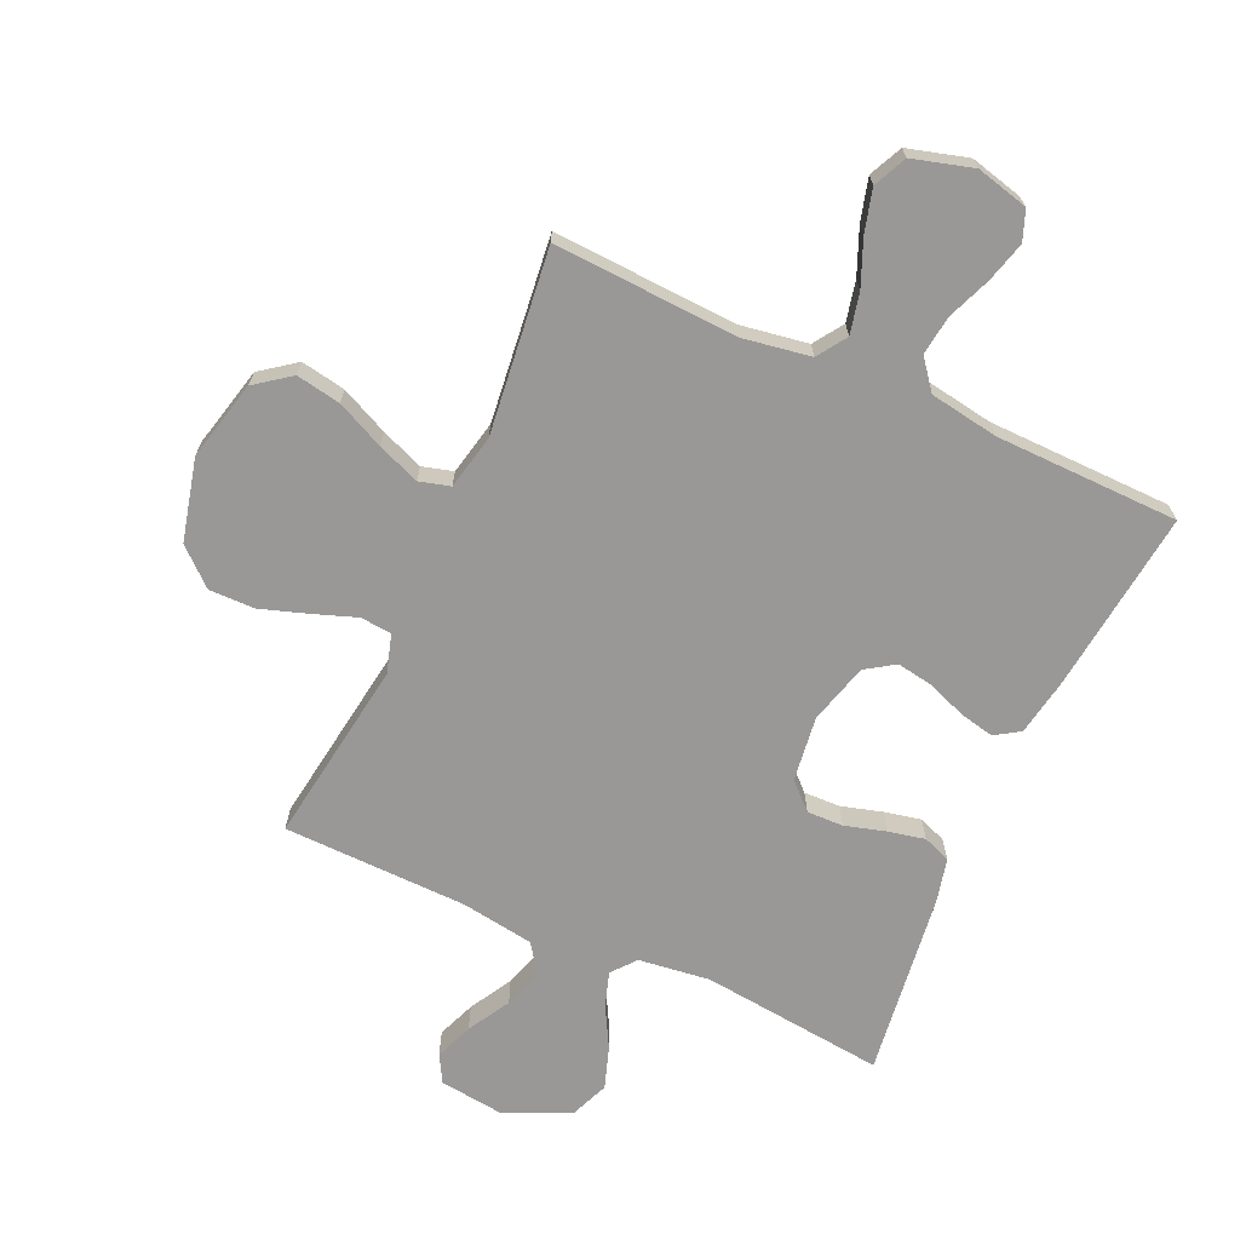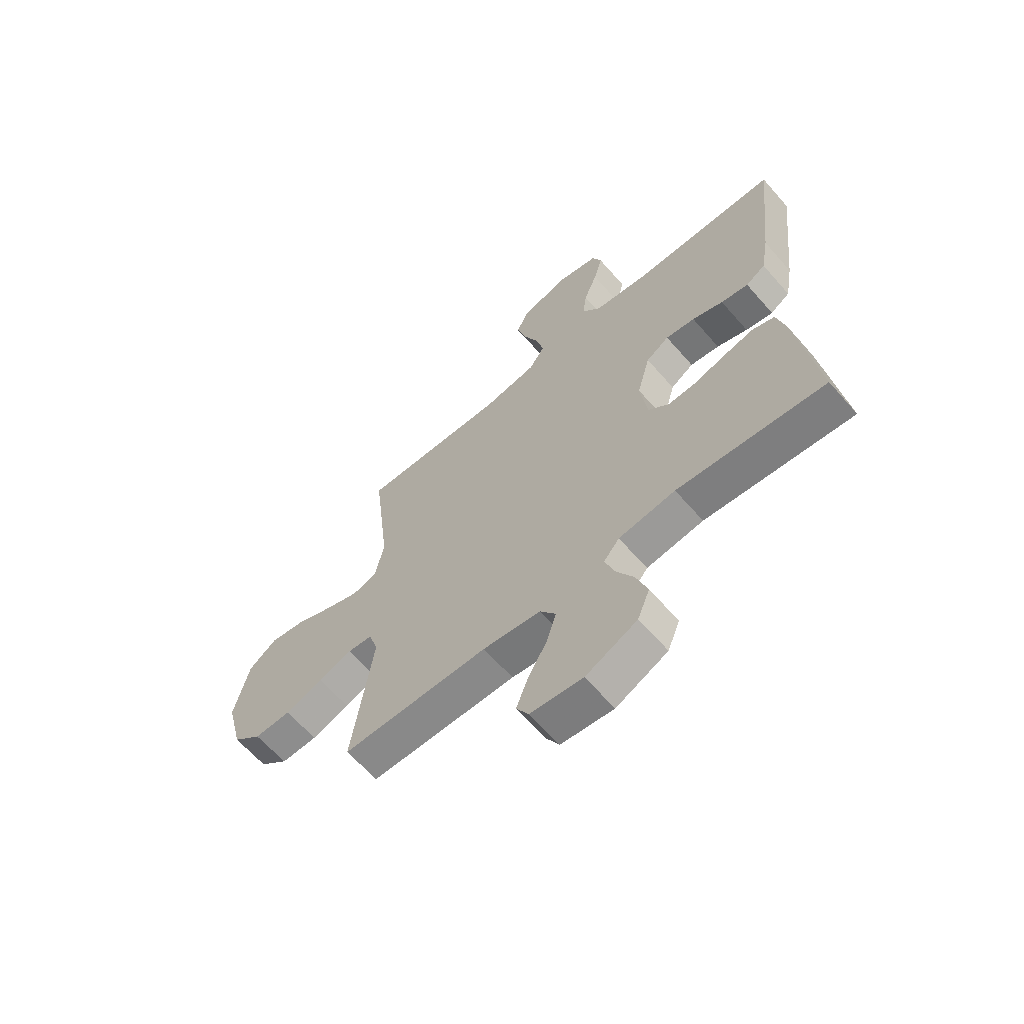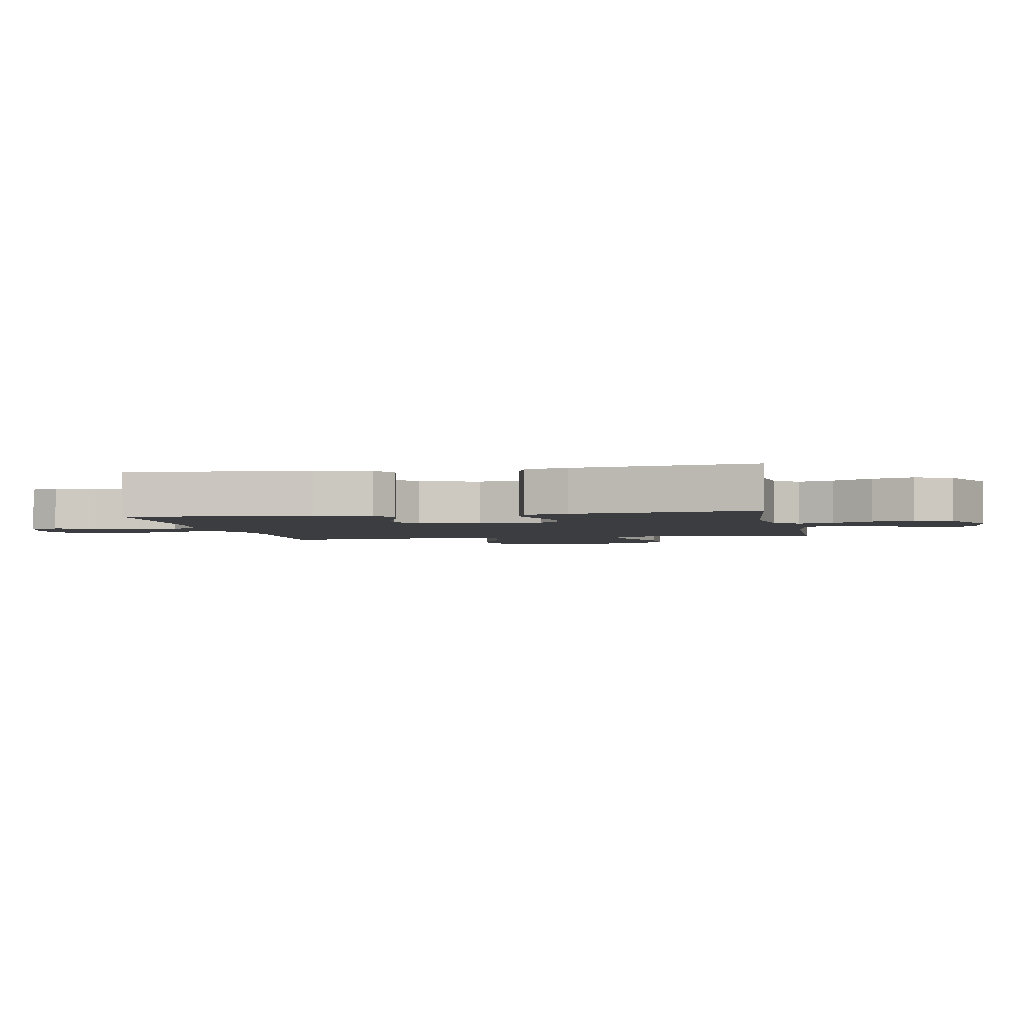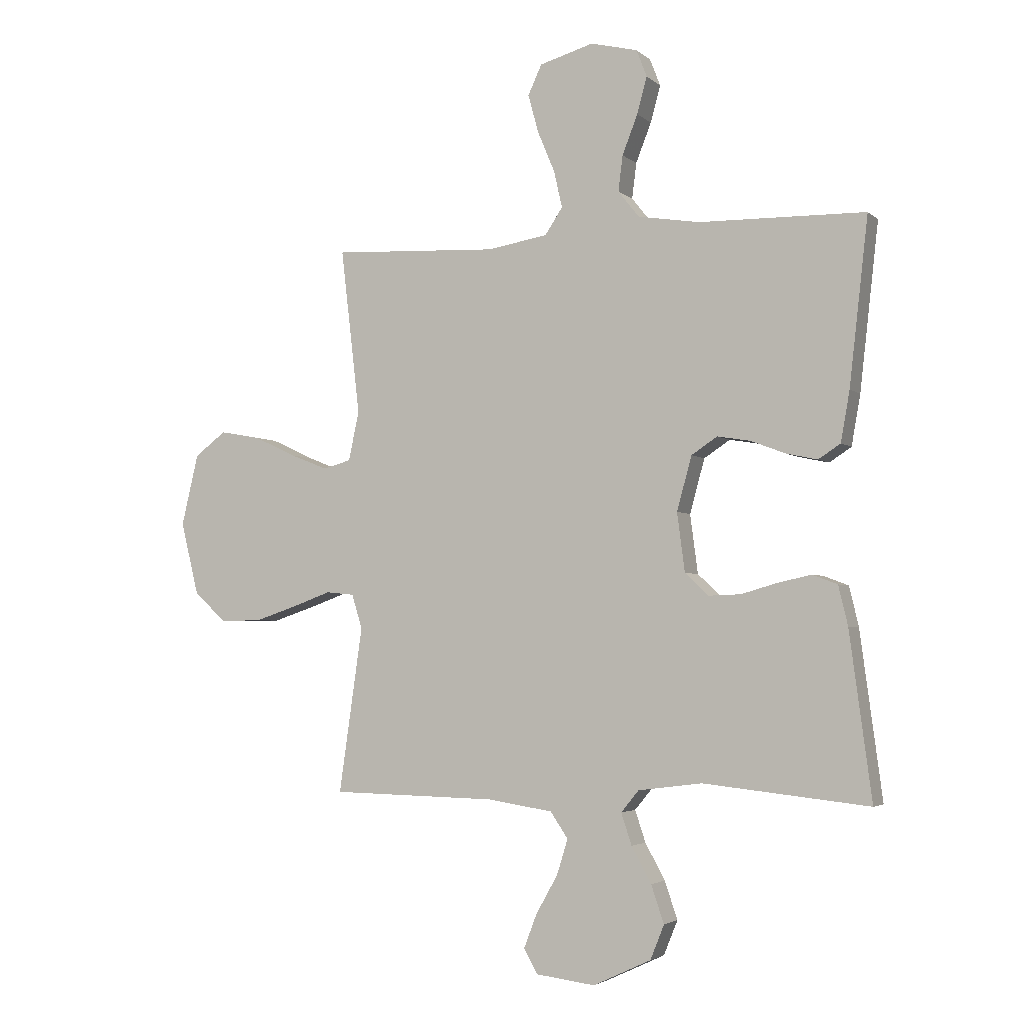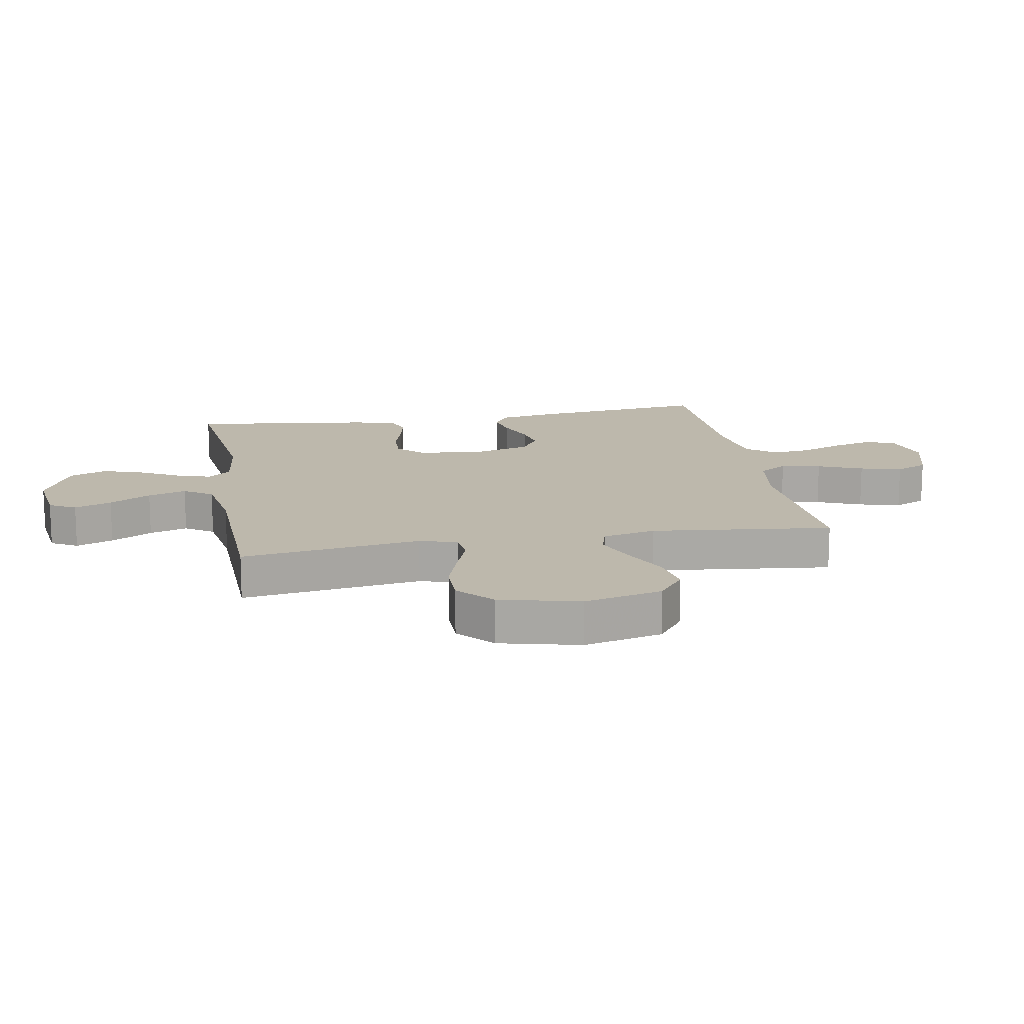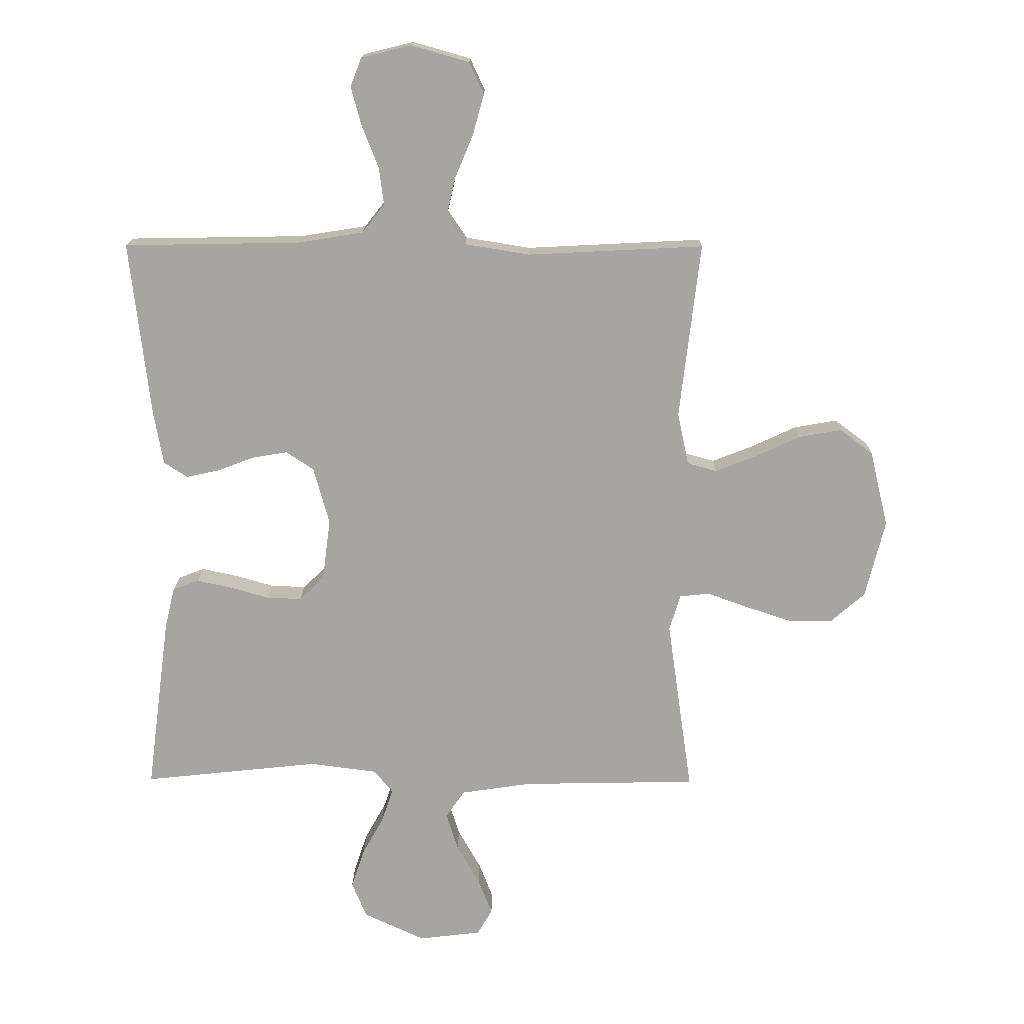
<metadata>
{"format":"obj","ext":"obj","renderer":"f3d","projection":"perspective","resolution":1024,"background":"white","views":[{"elev":-68.7,"azim":-24.4,"up":"+Y"},{"elev":-64.0,"azim":41.2,"up":"+Z"},{"elev":-2.8,"azim":101.0,"up":"+Y"},{"elev":-3.4,"azim":23.4,"up":"+Z"},{"elev":14.9,"azim":-100.3,"up":"+Y"},{"elev":16.2,"azim":-179.3,"up":"+Z"}]}
</metadata>
<code>
v -0.5 0.07 0.5
v -0.2 0.07 0.485
v -0.09 0.07 0.503
v -0.058 0.07 0.551
v -0.073 0.07 0.617
v -0.104 0.07 0.691
v -0.123 0.07 0.76
v -0.098 0.07 0.814
v 0 0.07 0.842
v 0.085 0.07 0.821
v 0.104 0.07 0.772
v 0.086 0.07 0.706
v 0.058 0.07 0.635
v 0.05 0.07 0.571
v 0.088 0.07 0.523
v 0.2 0.07 0.505
v 0.5 0.07 0.5
v 0.466 0.07 0.2
v 0.45 0.07 0.109
v 0.41 0.07 0.083
v 0.354 0.07 0.095
v 0.291 0.07 0.119
v 0.231 0.07 0.129
v 0.184 0.07 0.098
v 0.157 0.07 0
v 0.171 0.07 -0.106
v 0.213 0.07 -0.146
v 0.272 0.07 -0.144
v 0.338 0.07 -0.125
v 0.398 0.07 -0.112
v 0.443 0.07 -0.129
v 0.46 0.07 -0.2
v 0.5 0.07 -0.5
v 0.2 0.07 -0.468
v 0.084 0.07 -0.483
v 0.052 0.07 -0.522
v 0.071 0.07 -0.579
v 0.107 0.07 -0.644
v 0.13 0.07 -0.712
v 0.105 0.07 -0.774
v 0 0.07 -0.823
v -0.107 0.07 -0.81
v -0.132 0.07 -0.766
v -0.108 0.07 -0.704
v -0.069 0.07 -0.635
v -0.049 0.07 -0.571
v -0.081 0.07 -0.524
v -0.2 0.07 -0.506
v -0.5 0.07 -0.5
v -0.457 0.07 -0.2
v -0.476 0.07 -0.138
v -0.527 0.07 -0.133
v -0.596 0.07 -0.158
v -0.674 0.07 -0.184
v -0.749 0.07 -0.185
v -0.808 0.07 -0.133
v -0.841 0.07 0
v -0.81 0.07 0.13
v -0.753 0.07 0.173
v -0.68 0.07 0.16
v -0.603 0.07 0.124
v -0.534 0.07 0.097
v -0.484 0.07 0.111
v -0.465 0.07 0.2
v -0.5 0 0.5
v -0.2 0 0.485
v -0.09 0 0.503
v -0.058 0 0.551
v -0.073 0 0.617
v -0.104 0 0.691
v -0.123 0 0.76
v -0.098 0 0.814
v 0 0 0.842
v 0.085 0 0.821
v 0.104 0 0.772
v 0.086 0 0.706
v 0.058 0 0.635
v 0.05 0 0.571
v 0.088 0 0.523
v 0.2 0 0.505
v 0.5 0 0.5
v 0.466 0 0.2
v 0.45 0 0.109
v 0.41 0 0.083
v 0.354 0 0.095
v 0.291 0 0.119
v 0.231 0 0.129
v 0.184 0 0.098
v 0.157 0 0
v 0.171 0 -0.106
v 0.213 0 -0.146
v 0.272 0 -0.144
v 0.338 0 -0.125
v 0.398 0 -0.112
v 0.443 0 -0.129
v 0.46 0 -0.2
v 0.5 0 -0.5
v 0.2 0 -0.468
v 0.084 0 -0.483
v 0.052 0 -0.522
v 0.071 0 -0.579
v 0.107 0 -0.644
v 0.13 0 -0.712
v 0.105 0 -0.774
v 0 0 -0.823
v -0.107 0 -0.81
v -0.132 0 -0.766
v -0.108 0 -0.704
v -0.069 0 -0.635
v -0.049 0 -0.571
v -0.081 0 -0.524
v -0.2 0 -0.506
v -0.5 0 -0.5
v -0.457 0 -0.2
v -0.476 0 -0.138
v -0.527 0 -0.133
v -0.596 0 -0.158
v -0.674 0 -0.184
v -0.749 0 -0.185
v -0.808 0 -0.133
v -0.841 0 0
v -0.81 0 0.13
v -0.753 0 0.173
v -0.68 0 0.16
v -0.603 0 0.124
v -0.534 0 0.097
v -0.484 0 0.111
v -0.465 0 0.2
f 58 59 60 61
f 58 61 62
f 57 58 62
f 56 57 62 63
f 52 53 54 55
f 52 55 56 63
f 48 49 50
f 47 48 50 51
f 42 43 44 45
f 42 45 46
f 41 42 46
f 40 41 46
f 37 38 39 40
f 36 37 40 46
f 35 36 46 47
f 31 32 33 34
f 31 34 35
f 28 29 30 31
f 28 31 35 47
f 19 20 21 22
f 19 22 23
f 16 17 18 19
f 15 16 19 23
f 14 15 23 24
f 10 11 12 13
f 8 9 10 13
f 8 13 14
f 5 6 7 8
f 4 5 8 14
f 3 4 14 24
f 64 1 2
f 51 52 63 64
f 27 28 47
f 26 27 47 51
f 25 26 51 64
f 24 25 64
f 2 3 24 64
f 125 124 123 122
f 126 125 122
f 126 122 121
f 127 126 121 120
f 119 118 117 116
f 127 120 119 116
f 114 113 112
f 115 114 112 111
f 109 108 107 106
f 110 109 106
f 110 106 105
f 110 105 104
f 104 103 102 101
f 110 104 101 100
f 111 110 100 99
f 98 97 96 95
f 99 98 95
f 95 94 93 92
f 111 99 95 92
f 86 85 84 83
f 87 86 83
f 83 82 81 80
f 87 83 80 79
f 88 87 79 78
f 77 76 75 74
f 77 74 73 72
f 78 77 72
f 72 71 70 69
f 78 72 69 68
f 88 78 68 67
f 66 65 128
f 128 127 116 115
f 111 92 91
f 115 111 91 90
f 128 115 90 89
f 128 89 88
f 128 88 67 66
f 1 65 66 2
f 2 66 67 3
f 3 67 68 4
f 4 68 69 5
f 5 69 70 6
f 6 70 71 7
f 7 71 72 8
f 8 72 73 9
f 9 73 74 10
f 10 74 75 11
f 11 75 76 12
f 12 76 77 13
f 13 77 78 14
f 14 78 79 15
f 15 79 80 16
f 16 80 81 17
f 17 81 82 18
f 18 82 83 19
f 19 83 84 20
f 20 84 85 21
f 21 85 86 22
f 22 86 87 23
f 23 87 88 24
f 24 88 89 25
f 25 89 90 26
f 26 90 91 27
f 27 91 92 28
f 28 92 93 29
f 29 93 94 30
f 30 94 95 31
f 31 95 96 32
f 32 96 97 33
f 33 97 98 34
f 34 98 99 35
f 35 99 100 36
f 36 100 101 37
f 37 101 102 38
f 38 102 103 39
f 39 103 104 40
f 40 104 105 41
f 41 105 106 42
f 42 106 107 43
f 43 107 108 44
f 44 108 109 45
f 45 109 110 46
f 46 110 111 47
f 47 111 112 48
f 48 112 113 49
f 49 113 114 50
f 50 114 115 51
f 51 115 116 52
f 52 116 117 53
f 53 117 118 54
f 54 118 119 55
f 55 119 120 56
f 56 120 121 57
f 57 121 122 58
f 58 122 123 59
f 59 123 124 60
f 60 124 125 61
f 61 125 126 62
f 62 126 127 63
f 63 127 128 64
f 64 128 65 1

</code>
